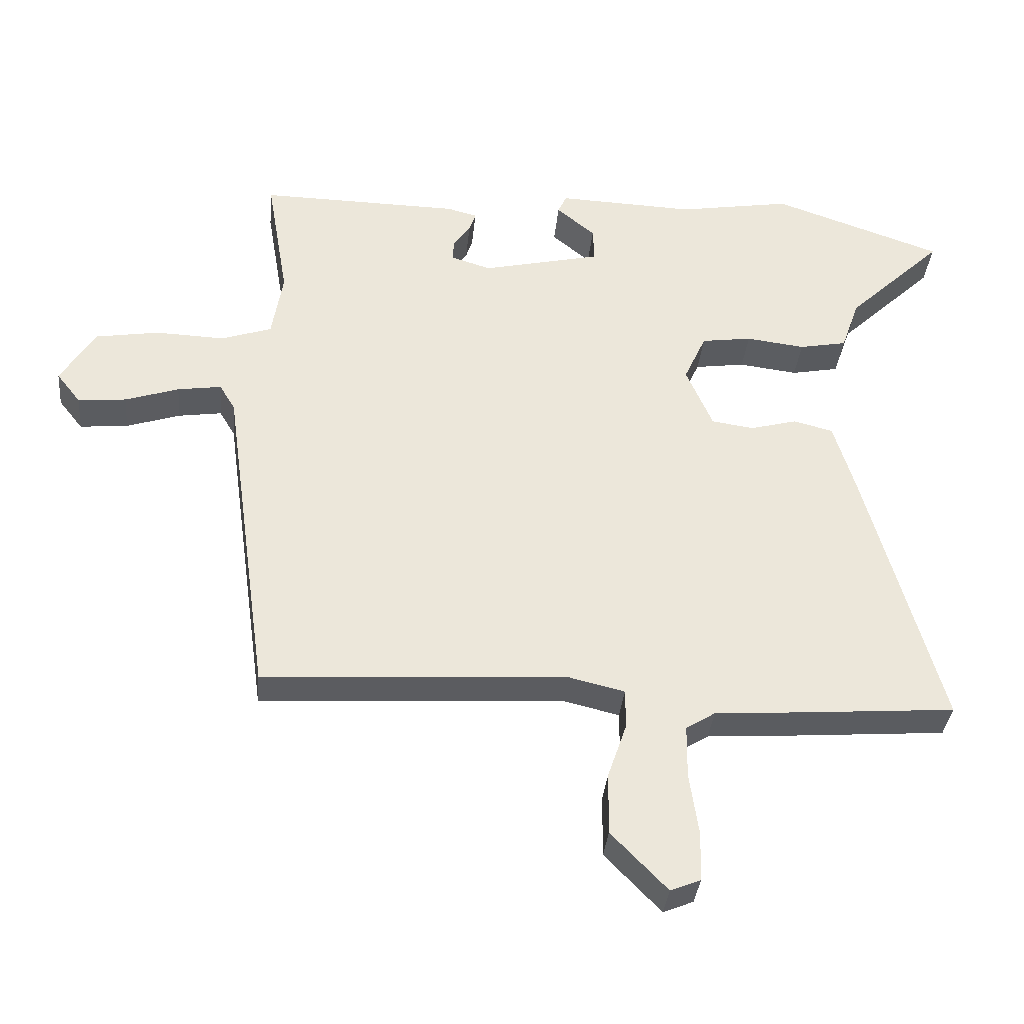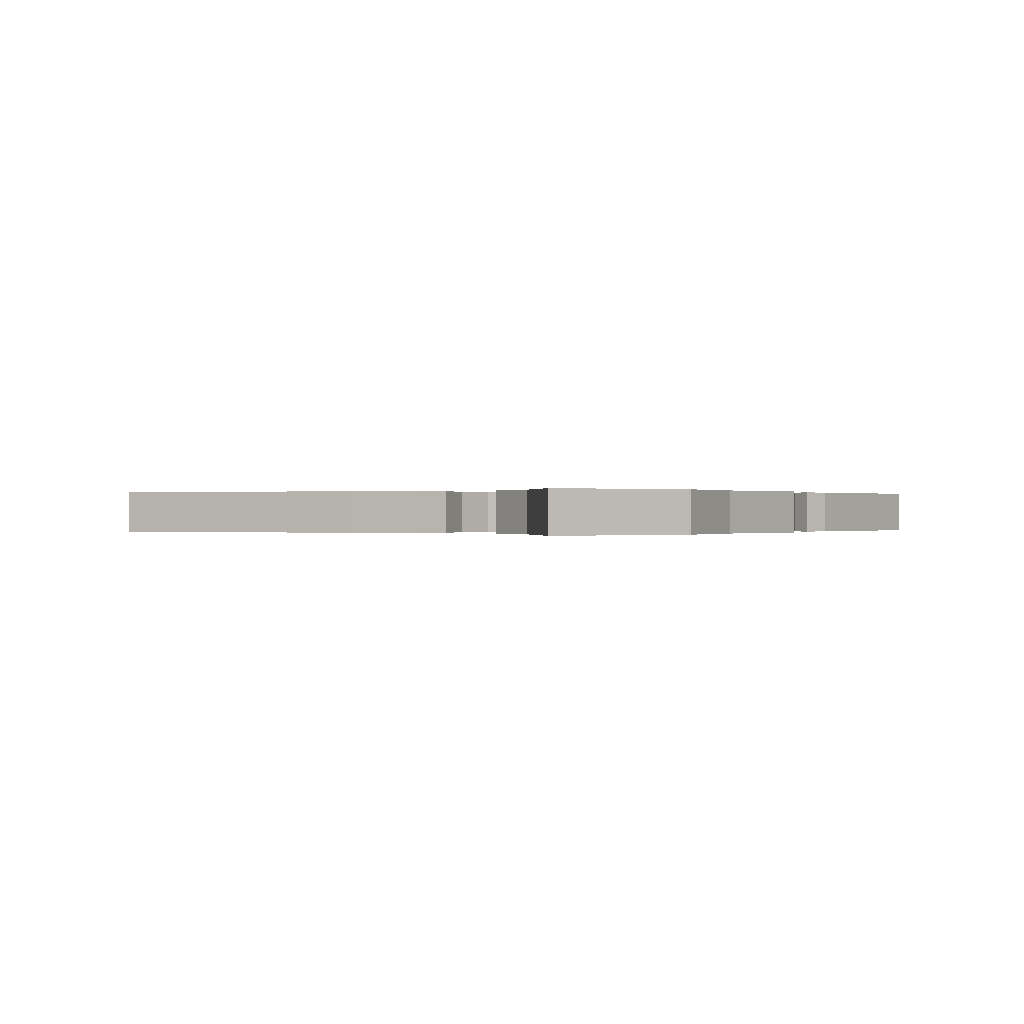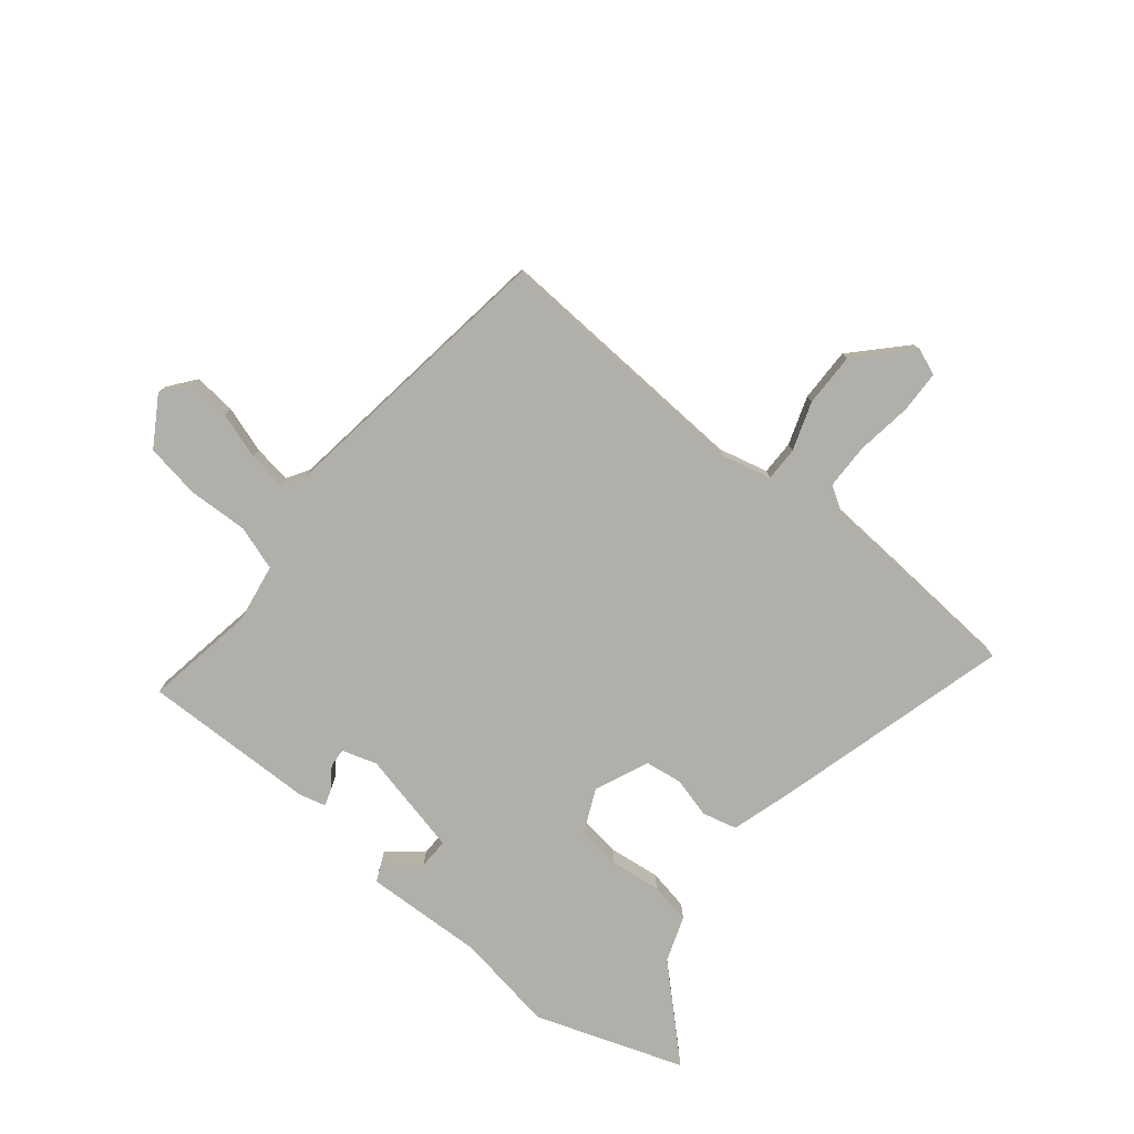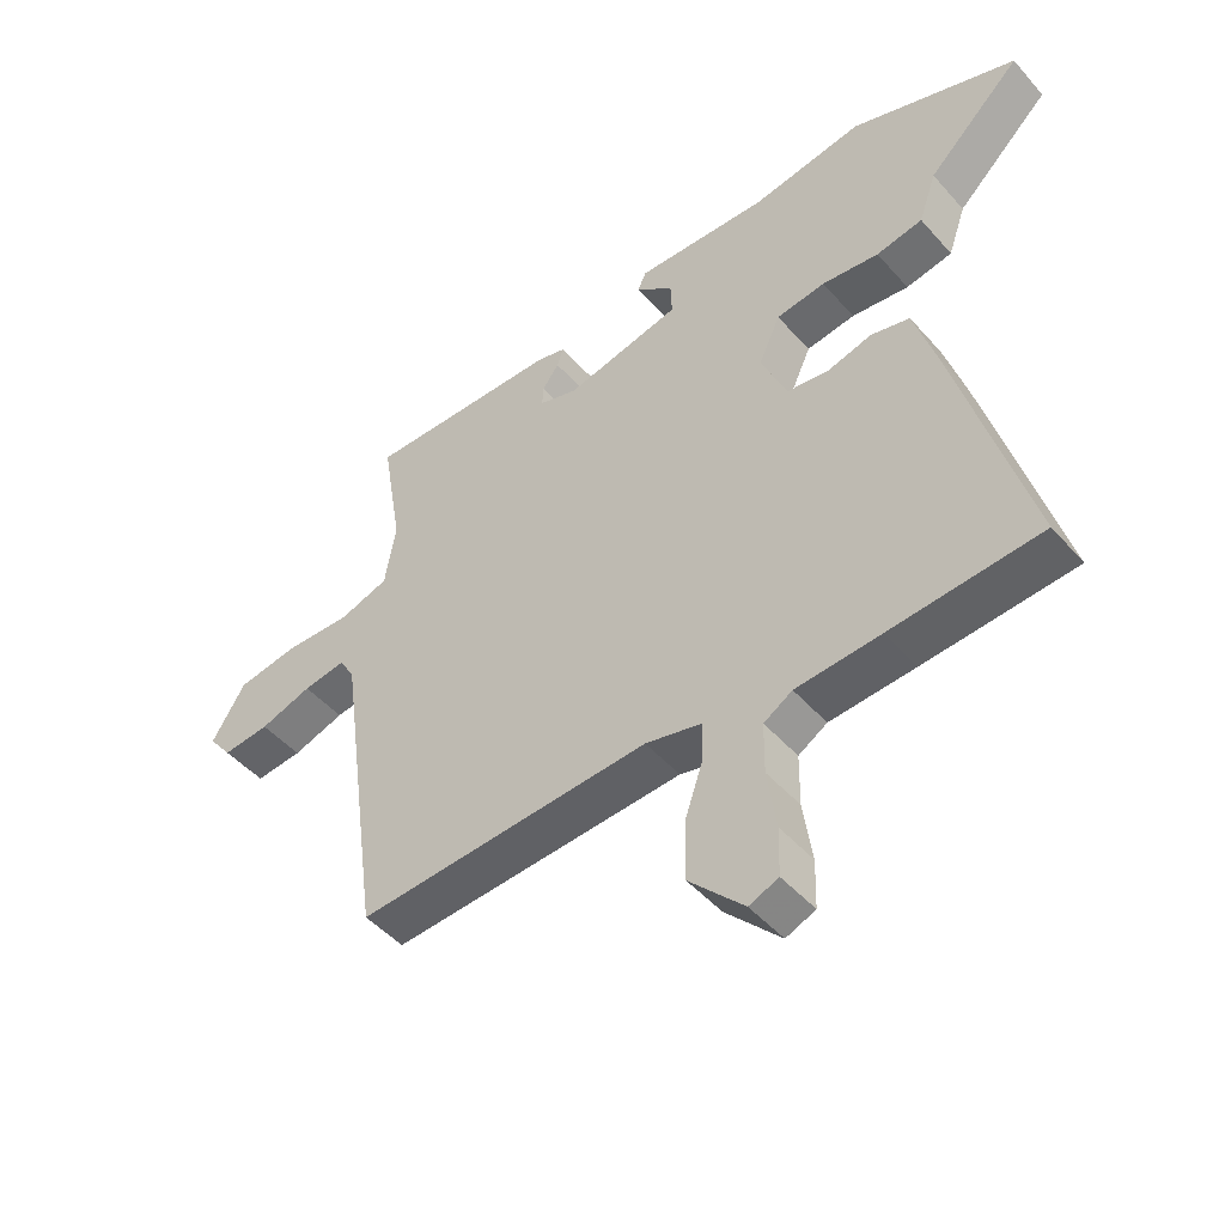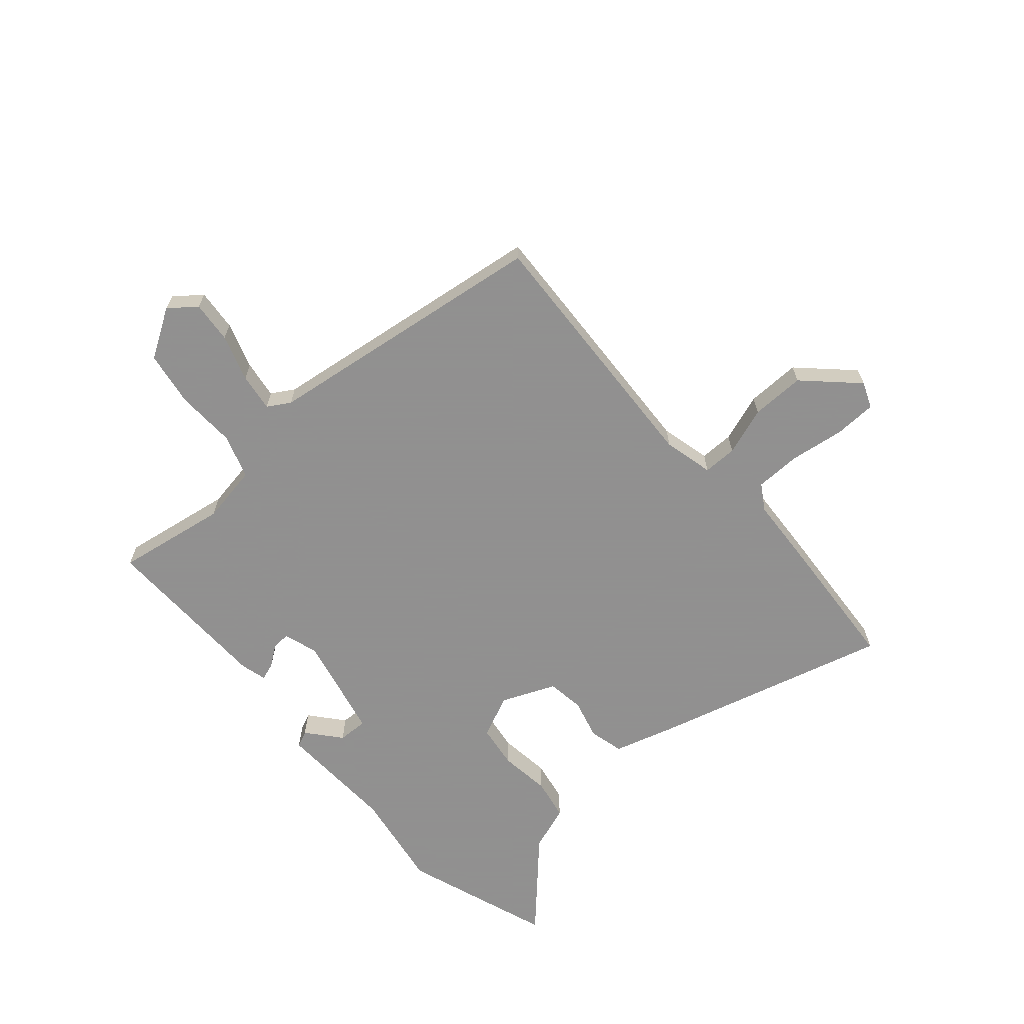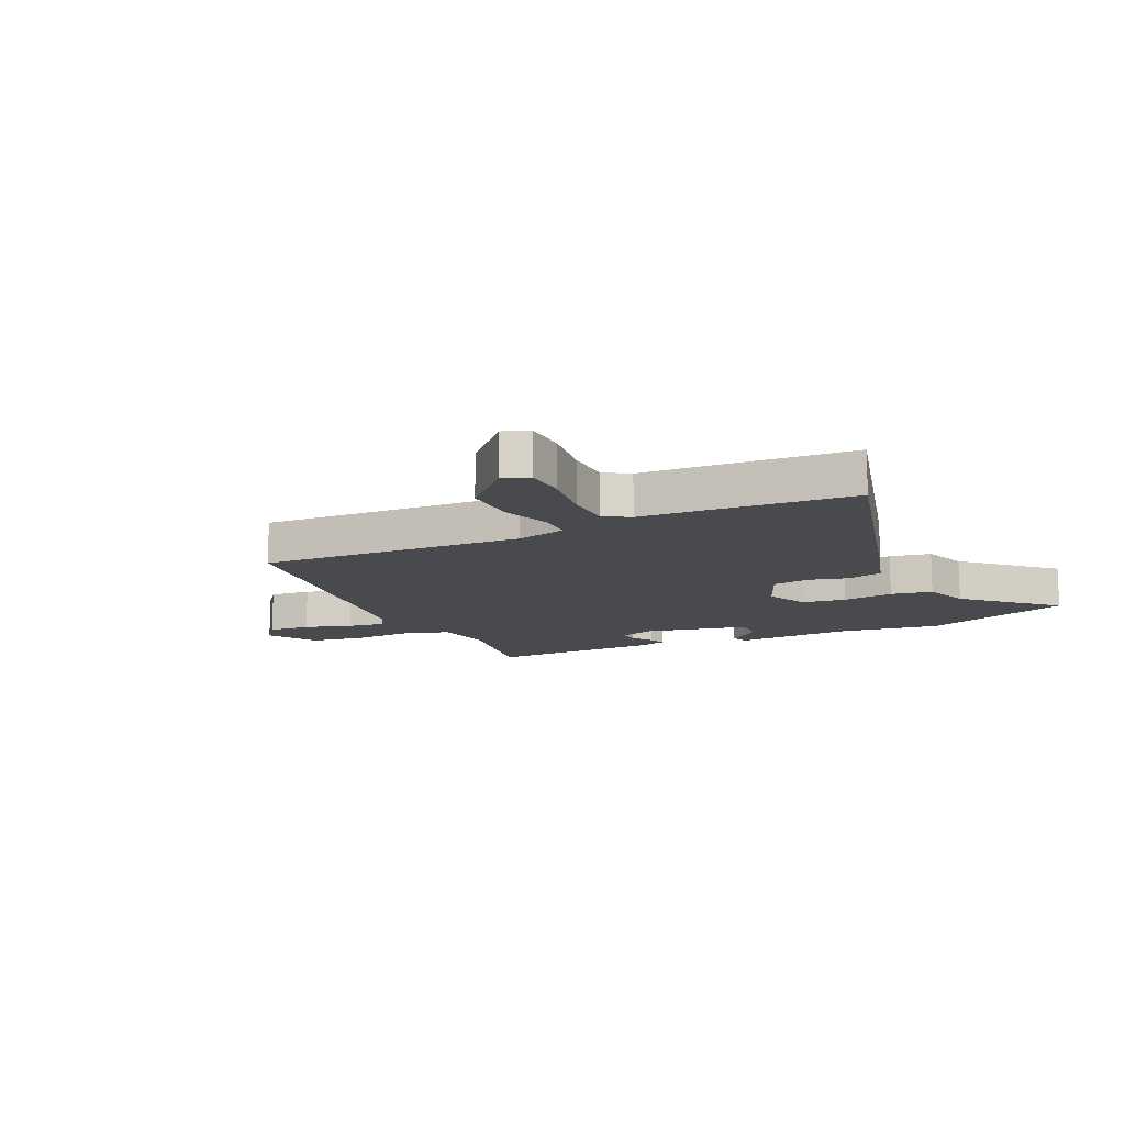
<metadata>
{"format":"obj","ext":"obj","renderer":"f3d","projection":"perspective","resolution":1024,"background":"white","views":[{"elev":-35.4,"azim":174.5,"up":"+Z"},{"elev":-0.0,"azim":-54.8,"up":"+Y"},{"elev":-78.0,"azim":141.1,"up":"+Y"},{"elev":-47.6,"azim":-141.0,"up":"+Z"},{"elev":-65.8,"azim":131.4,"up":"+Y"},{"elev":-12.8,"azim":-154.2,"up":"+Y"}]}
</metadata>
<code>
v 0.452 0.07 -0.495
v -0.011 0.07 -0.468
v -0.099 0.07 -0.489
v -0.099 0.07 -0.549
v -0.07 0.07 -0.634
v -0.069 0.07 -0.729
v -0.155 0.07 -0.818
v -0.201 0.07 -0.799
v -0.203 0.07 -0.724
v -0.189 0.07 -0.628
v -0.19 0.07 -0.547
v -0.235 0.07 -0.519
v -0.368 0.07 -0.51
v -0.604 0.07 -0.492
v -0.489 0.07 -0.077
v -0.456 0.07 0.032
v -0.395 0.07 0.047
v -0.324 0.07 0.028
v -0.259 0.07 0.037
v -0.218 0.07 0.132
v -0.252 0.07 0.207
v -0.329 0.07 0.218
v -0.419 0.07 0.207
v -0.492 0.07 0.221
v -0.52 0.07 0.301
v -0.668 0.07 0.442
v -0.407 0.07 0.532
v -0.233 0.07 0.503
v -0.022 0.07 0.511
v -0.009 0.07 0.482
v -0.068 0.07 0.433
v -0.07 0.07 0.38
v 0.113 0.07 0.338
v 0.174 0.07 0.357
v 0.172 0.07 0.39
v 0.146 0.07 0.426
v 0.136 0.07 0.456
v 0.182 0.07 0.468
v 0.489 0.07 0.473
v 0.456 0.07 0.278
v 0.473 0.07 0.175
v 0.551 0.07 0.149
v 0.656 0.07 0.153
v 0.753 0.07 0.137
v 0.806 0.07 0.051
v 0.769 0.07 0.004
v 0.695 0.07 0.011
v 0.613 0.07 0.038
v 0.546 0.07 0.048
v 0.522 0.07 0.008
v 0.452 0 -0.495
v -0.011 0 -0.468
v -0.099 0 -0.489
v -0.099 0 -0.549
v -0.07 0 -0.634
v -0.069 0 -0.729
v -0.155 0 -0.818
v -0.201 0 -0.799
v -0.203 0 -0.724
v -0.189 0 -0.628
v -0.19 0 -0.547
v -0.235 0 -0.519
v -0.368 0 -0.51
v -0.604 0 -0.492
v -0.489 0 -0.077
v -0.456 0 0.032
v -0.395 0 0.047
v -0.324 0 0.028
v -0.259 0 0.037
v -0.218 0 0.132
v -0.252 0 0.207
v -0.329 0 0.218
v -0.419 0 0.207
v -0.492 0 0.221
v -0.52 0 0.301
v -0.668 0 0.442
v -0.407 0 0.532
v -0.233 0 0.503
v -0.022 0 0.511
v -0.009 0 0.482
v -0.068 0 0.433
v -0.07 0 0.38
v 0.113 0 0.338
v 0.174 0 0.357
v 0.172 0 0.39
v 0.146 0 0.426
v 0.136 0 0.456
v 0.182 0 0.468
v 0.489 0 0.473
v 0.456 0 0.278
v 0.473 0 0.175
v 0.551 0 0.149
v 0.656 0 0.153
v 0.753 0 0.137
v 0.806 0 0.051
v 0.769 0 0.004
v 0.695 0 0.011
v 0.613 0 0.038
v 0.546 0 0.048
v 0.522 0 0.008
f 45 46 47 48
f 45 48 49
f 42 43 44 45
f 41 42 45 49
f 37 38 39 40
f 35 36 37 40
f 34 35 40 41
f 33 34 41 49
f 28 29 30 31
f 28 31 32
f 25 26 27 28
f 25 28 32
f 22 23 24 25
f 21 22 25 32
f 20 21 32 33
f 15 16 17 18
f 15 18 19
f 12 13 14 15
f 11 12 15 19
f 7 8 9 10
f 7 10 11
f 4 5 6 7
f 3 4 7 11
f 50 1 2
f 50 2 3
f 20 33 49 50
f 19 20 50
f 3 11 19 50
f 98 97 96 95
f 99 98 95
f 95 94 93 92
f 99 95 92 91
f 90 89 88 87
f 90 87 86 85
f 91 90 85 84
f 99 91 84 83
f 81 80 79 78
f 82 81 78
f 78 77 76 75
f 82 78 75
f 75 74 73 72
f 82 75 72 71
f 83 82 71 70
f 68 67 66 65
f 69 68 65
f 65 64 63 62
f 69 65 62 61
f 60 59 58 57
f 61 60 57
f 57 56 55 54
f 61 57 54 53
f 52 51 100
f 53 52 100
f 100 99 83 70
f 100 70 69
f 100 69 61 53
f 1 51 52 2
f 2 52 53 3
f 3 53 54 4
f 4 54 55 5
f 5 55 56 6
f 6 56 57 7
f 7 57 58 8
f 8 58 59 9
f 9 59 60 10
f 10 60 61 11
f 11 61 62 12
f 12 62 63 13
f 13 63 64 14
f 14 64 65 15
f 15 65 66 16
f 16 66 67 17
f 17 67 68 18
f 18 68 69 19
f 19 69 70 20
f 20 70 71 21
f 21 71 72 22
f 22 72 73 23
f 23 73 74 24
f 24 74 75 25
f 25 75 76 26
f 26 76 77 27
f 27 77 78 28
f 28 78 79 29
f 29 79 80 30
f 30 80 81 31
f 31 81 82 32
f 32 82 83 33
f 33 83 84 34
f 34 84 85 35
f 35 85 86 36
f 36 86 87 37
f 37 87 88 38
f 38 88 89 39
f 39 89 90 40
f 40 90 91 41
f 41 91 92 42
f 42 92 93 43
f 43 93 94 44
f 44 94 95 45
f 45 95 96 46
f 46 96 97 47
f 47 97 98 48
f 48 98 99 49
f 49 99 100 50
f 50 100 51 1

</code>
